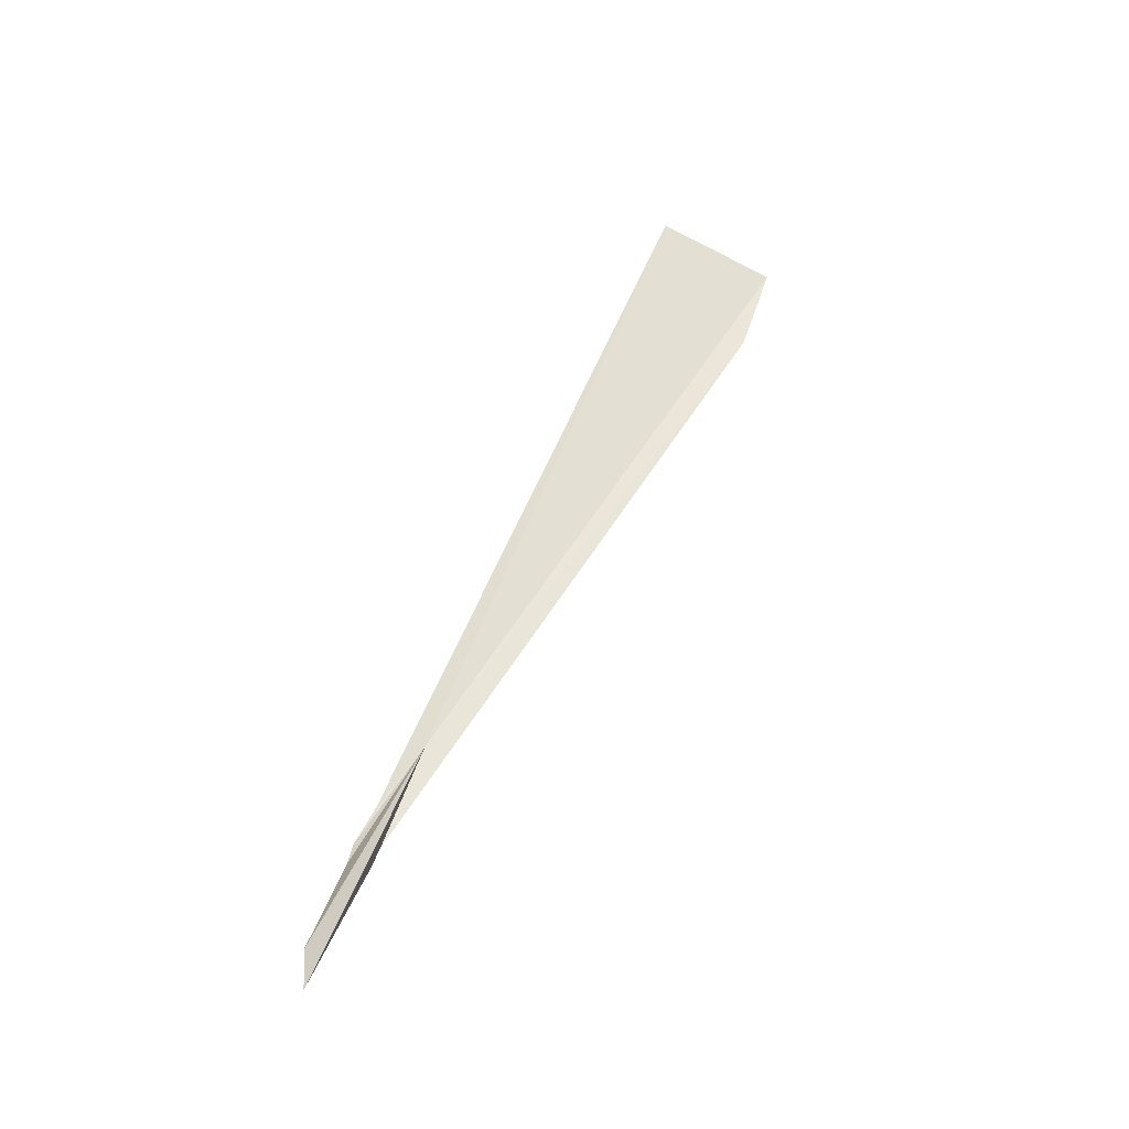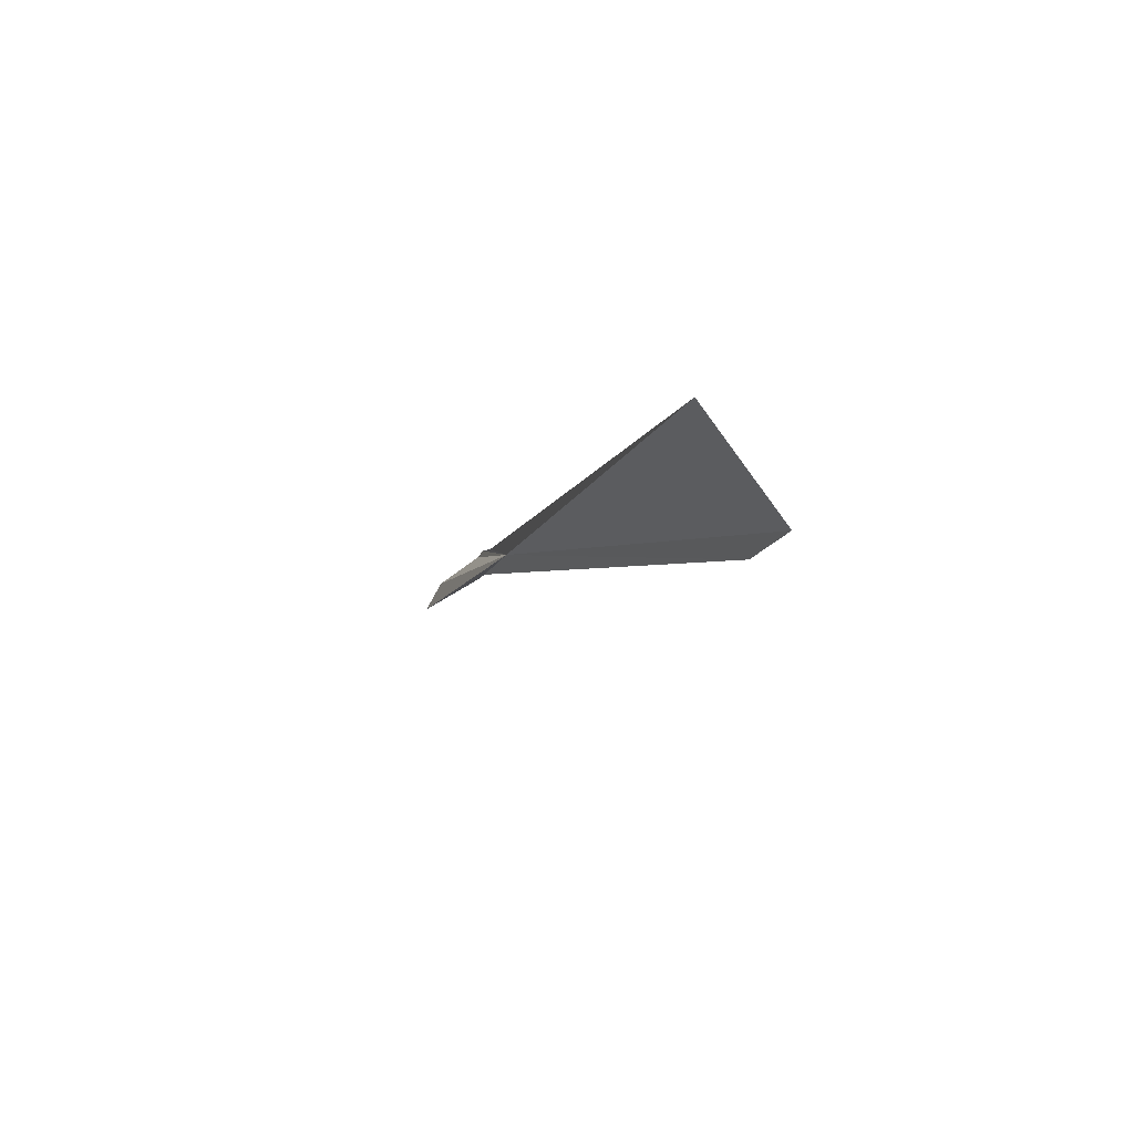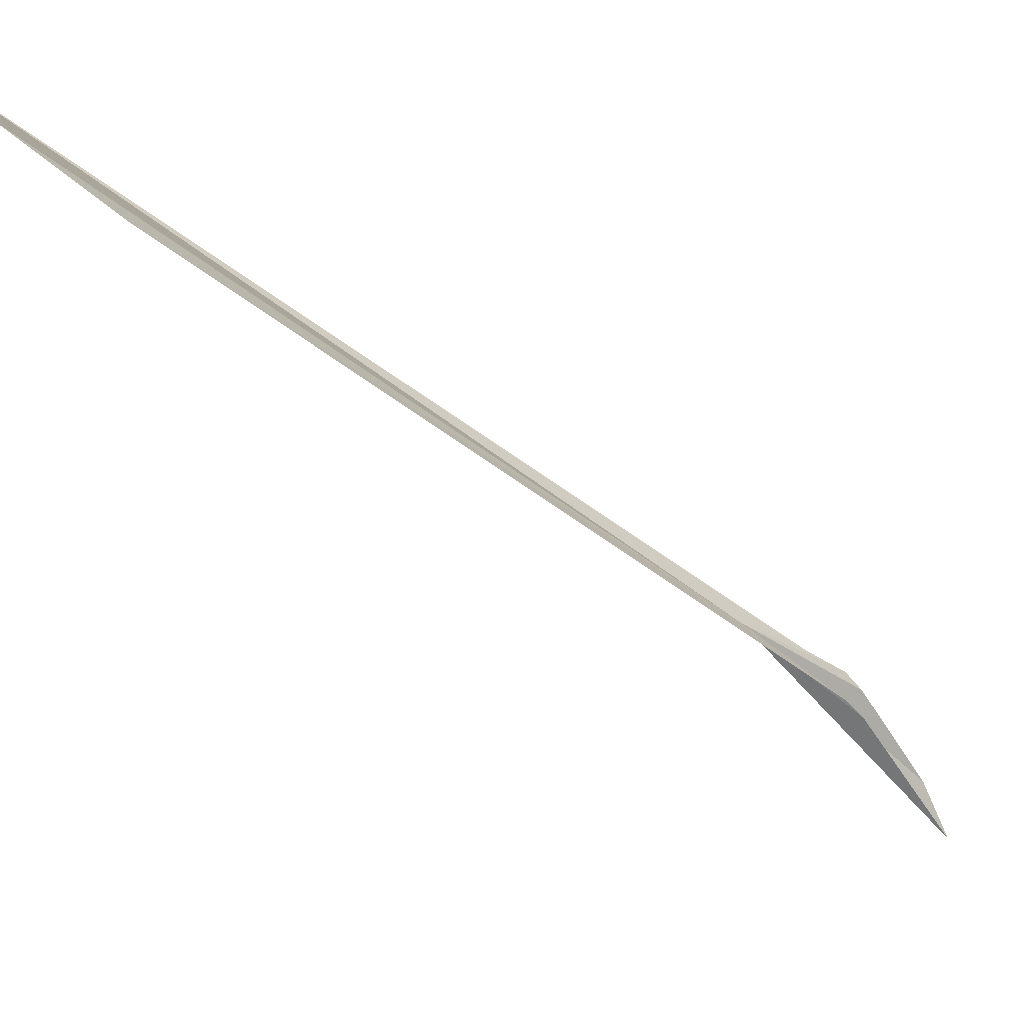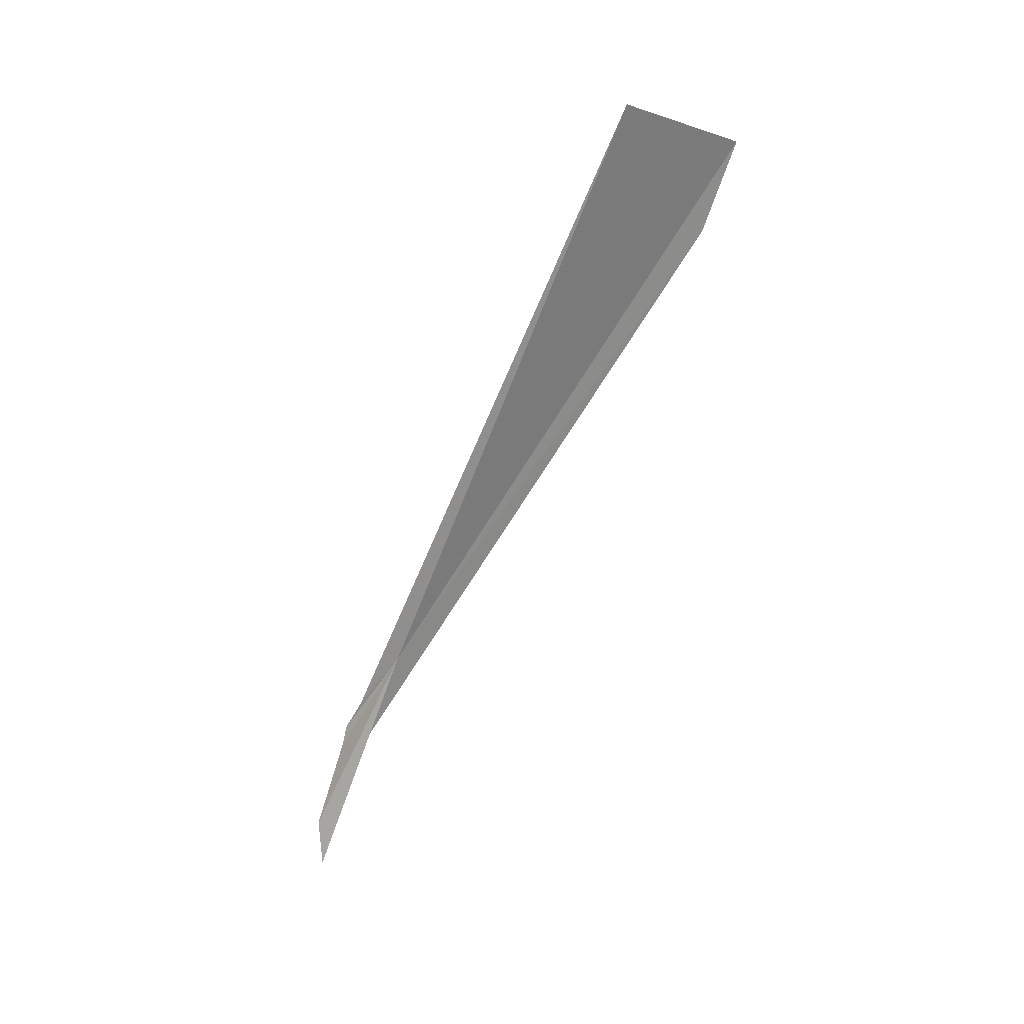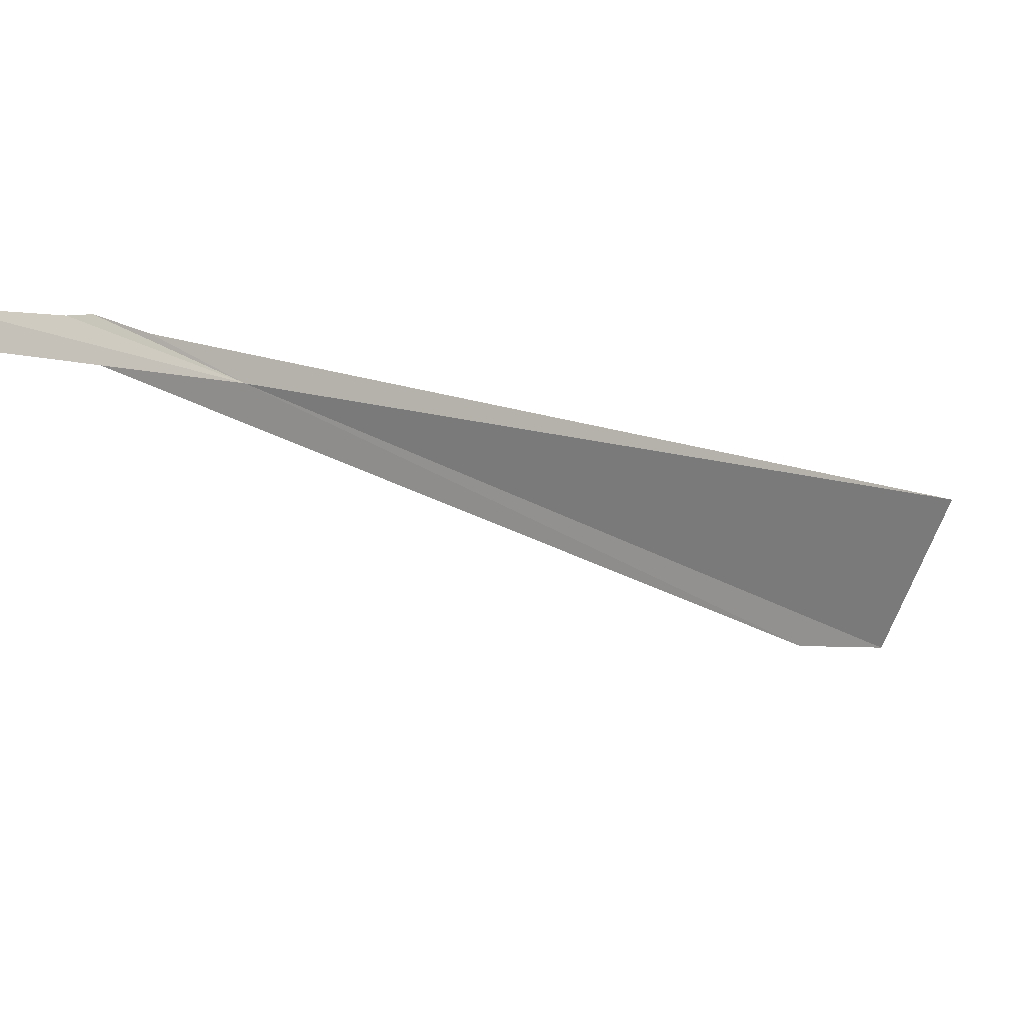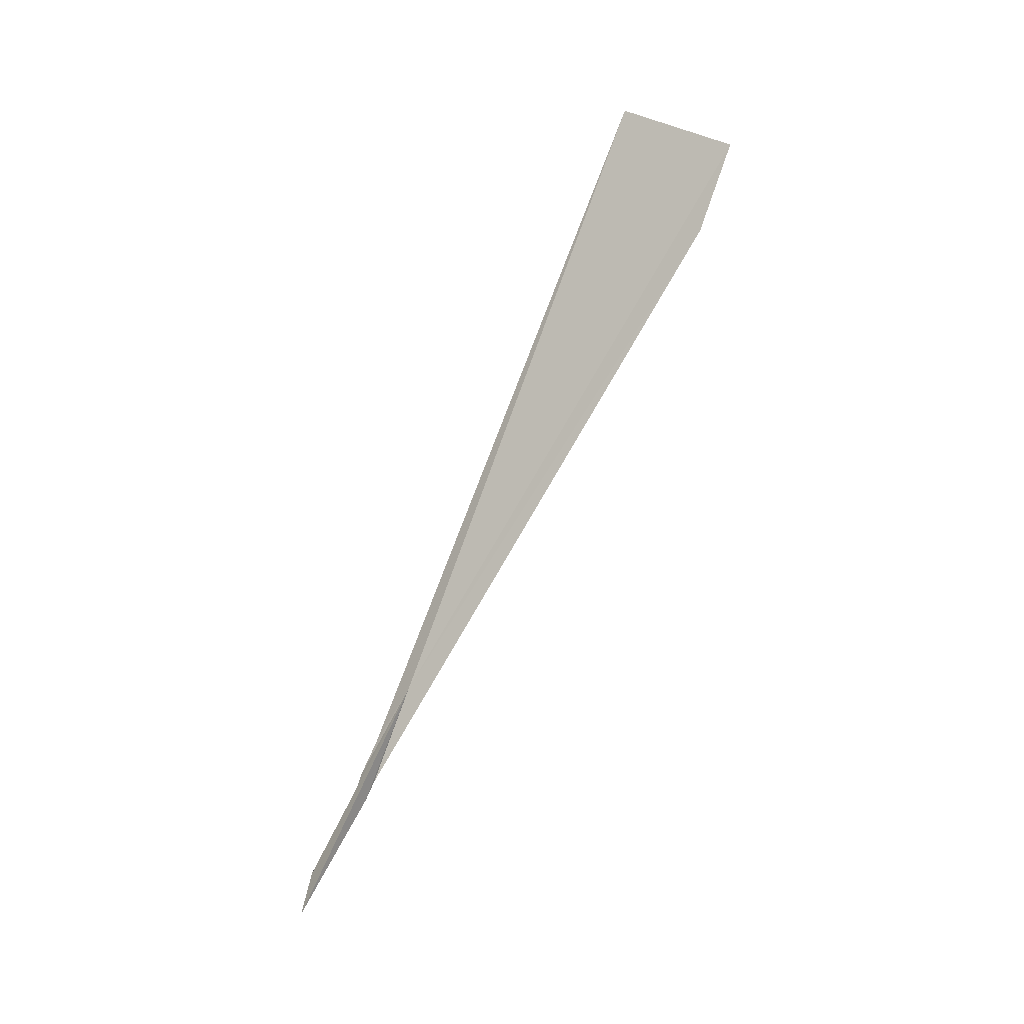
<metadata>
{"format":"obj","ext":"obj","renderer":"f3d","projection":"perspective","resolution":1024,"background":"white","views":[{"elev":-25.0,"azim":83.9,"up":"+Y"},{"elev":63.1,"azim":148.6,"up":"+Y"},{"elev":-76.5,"azim":-125.5,"up":"+Z"},{"elev":32.4,"azim":85.0,"up":"+Y"},{"elev":23.3,"azim":53.8,"up":"+Z"},{"elev":-3.9,"azim":117.4,"up":"+Y"}]}
</metadata>
<code>
v 111.4 28.25 63.46
v 111.4 27.75 63.82
v 111.4 27.45 63.99
v 111.5 27.29 64.02
v 111.8 26.55 64.3
v 112 26.21 64.28
v 111.6 27.23 63.85
v 111.5 27.39 63.78
v 111 33.11 60.44
v 111 32.35 60.7
v 111.1 33.51 61.4
f 1 2 3
f 1 3 4
f 1 4 5
f 1 5 6
f 1 6 7
f 1 7 8
f 1 10 9
f 1 8 10
f 1 9 11
f 1 11 2

</code>
